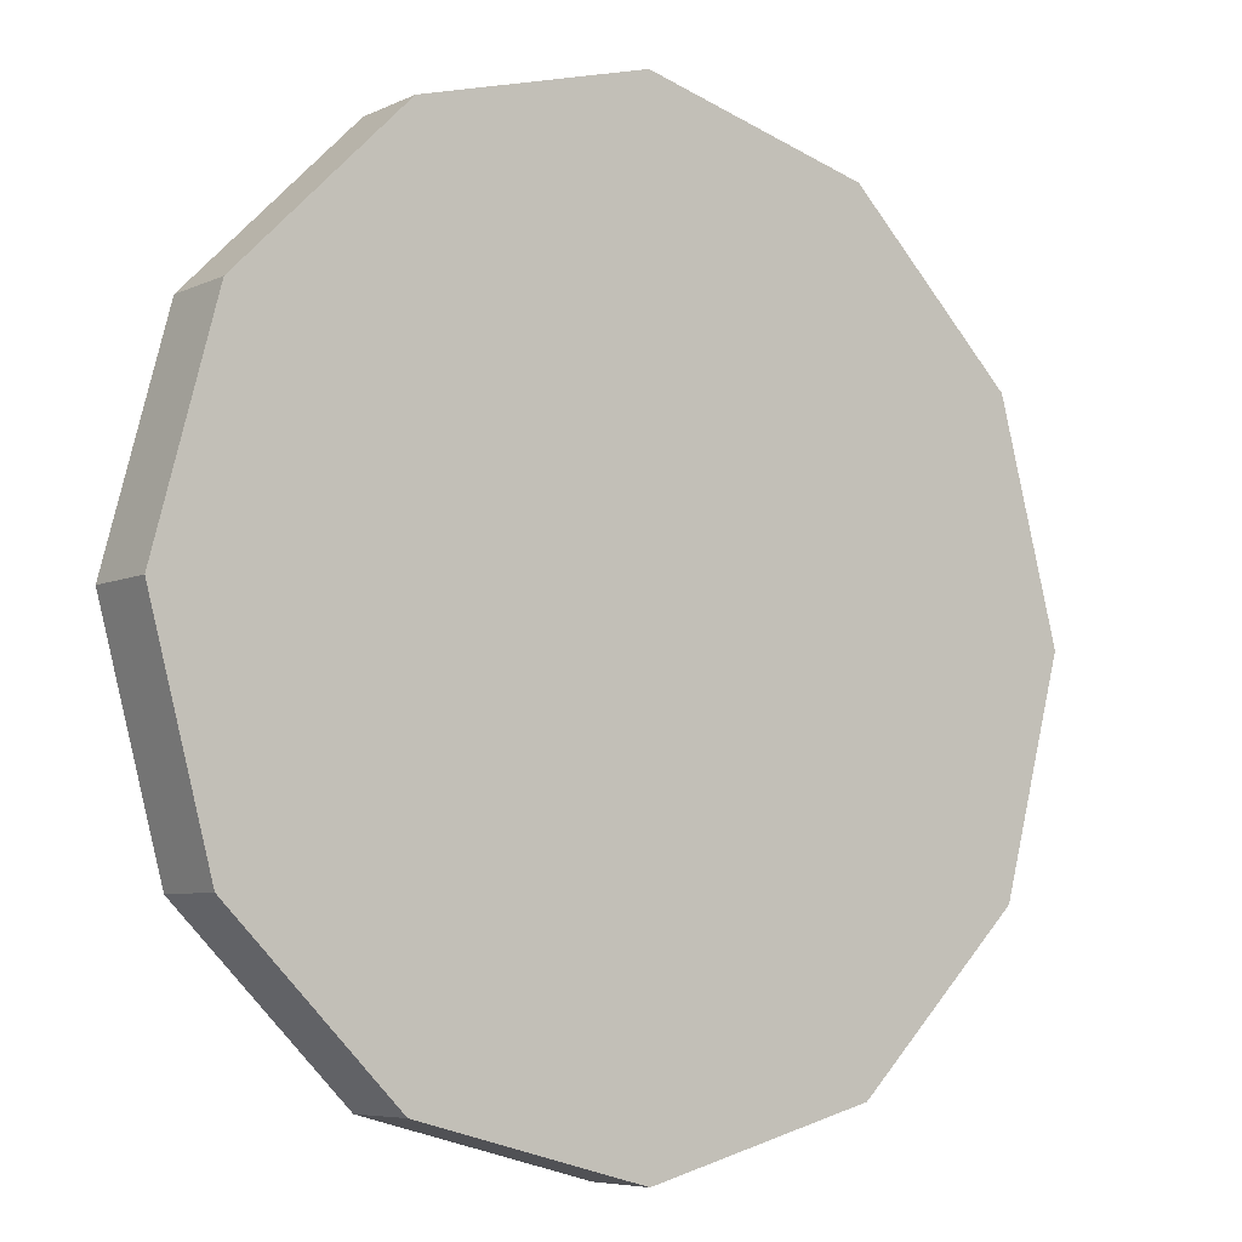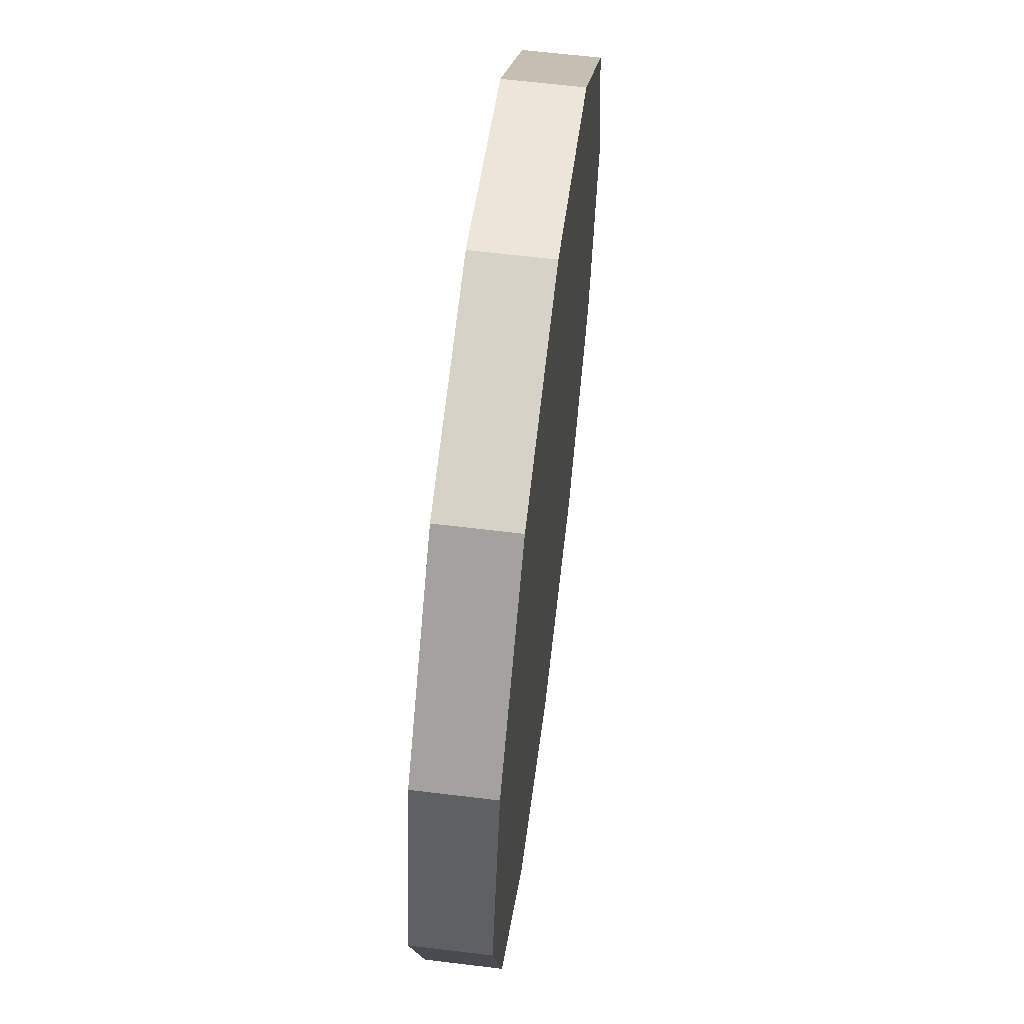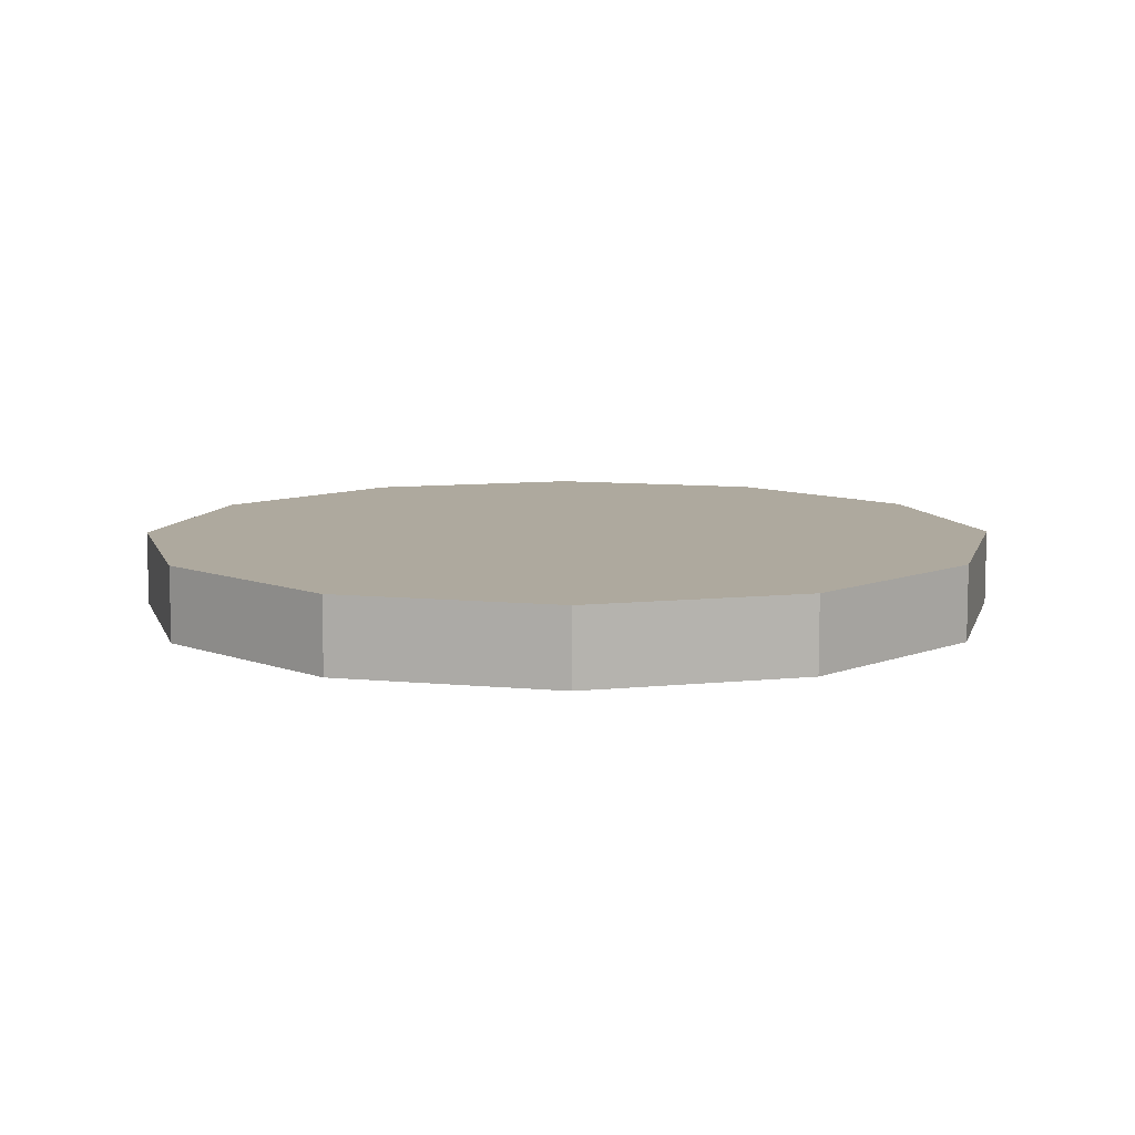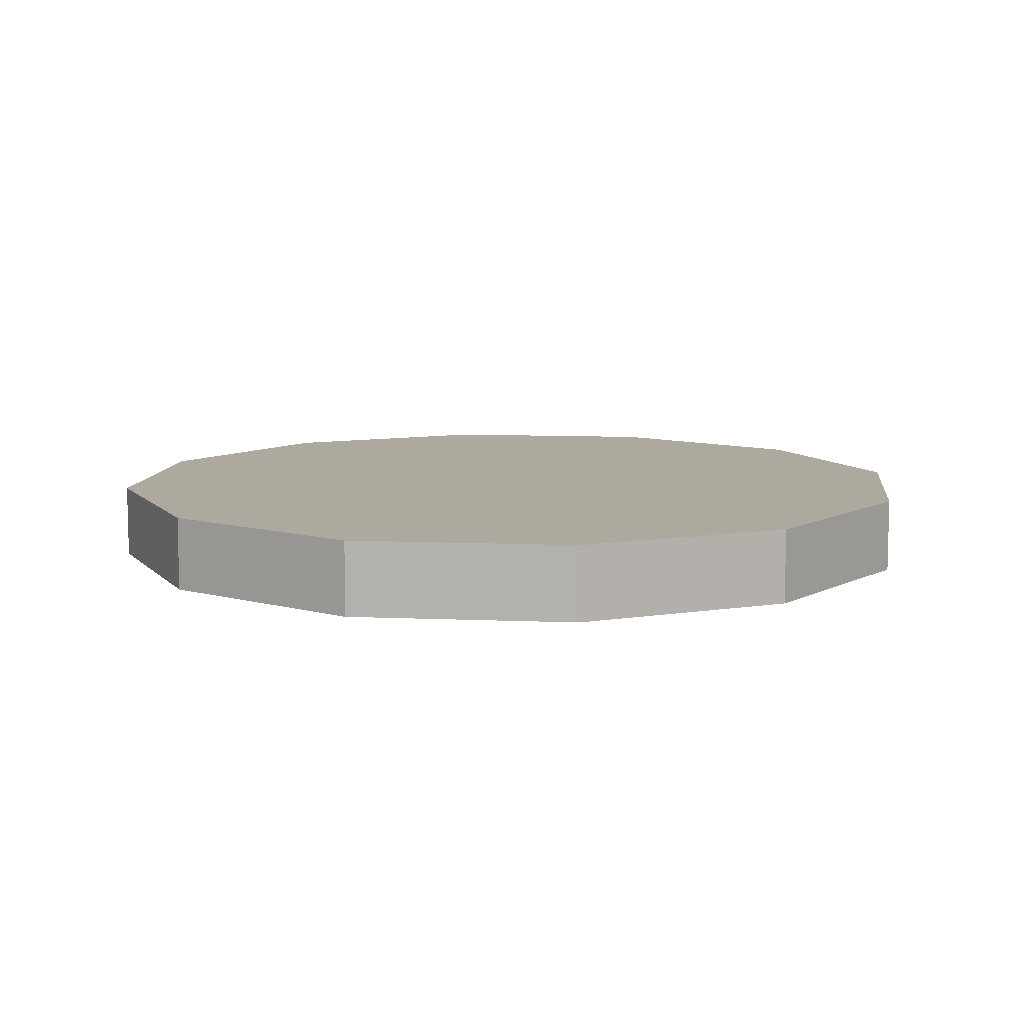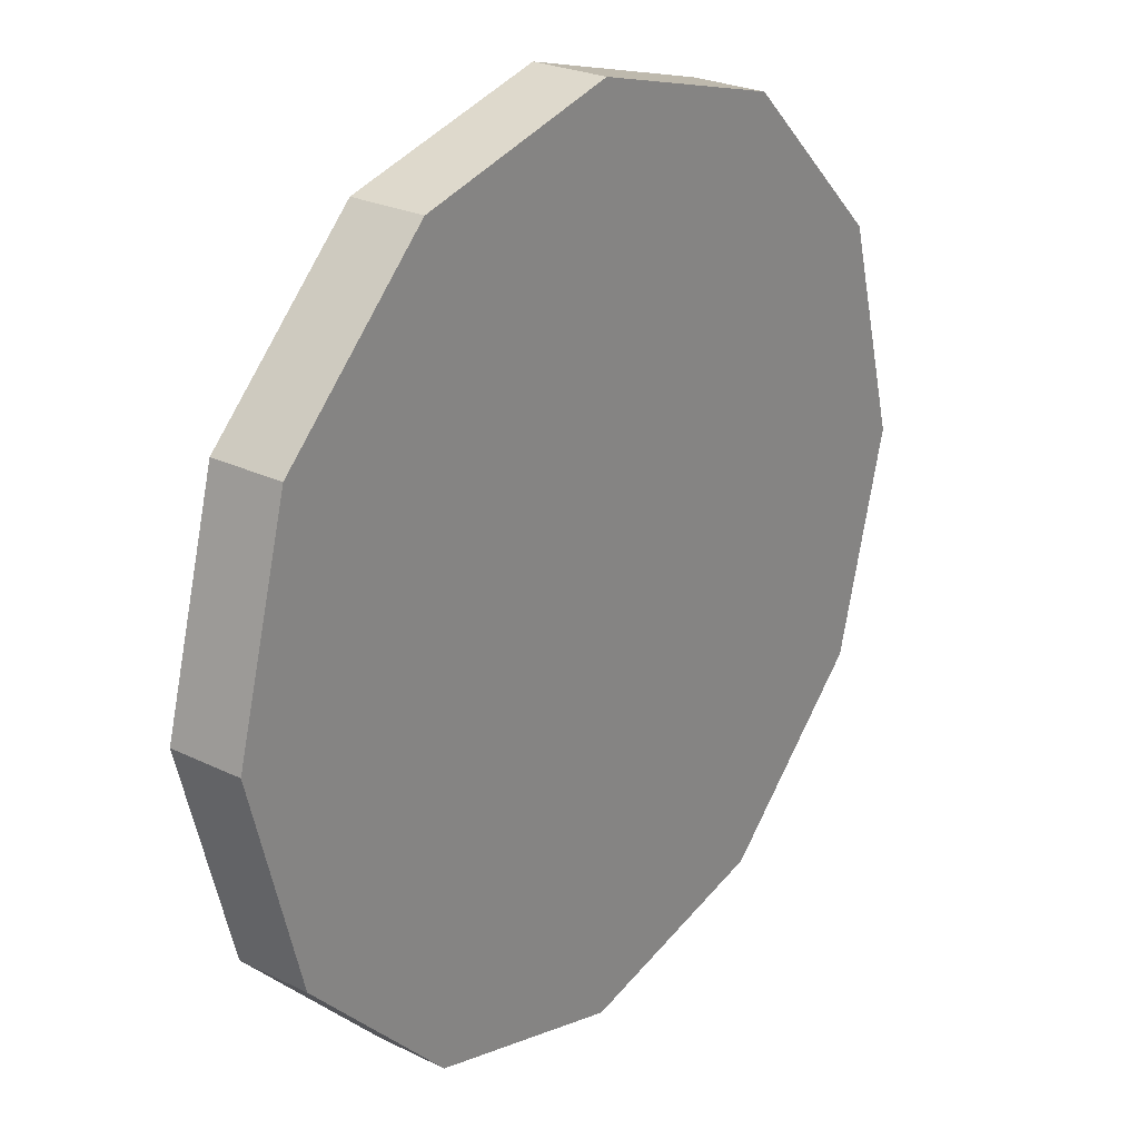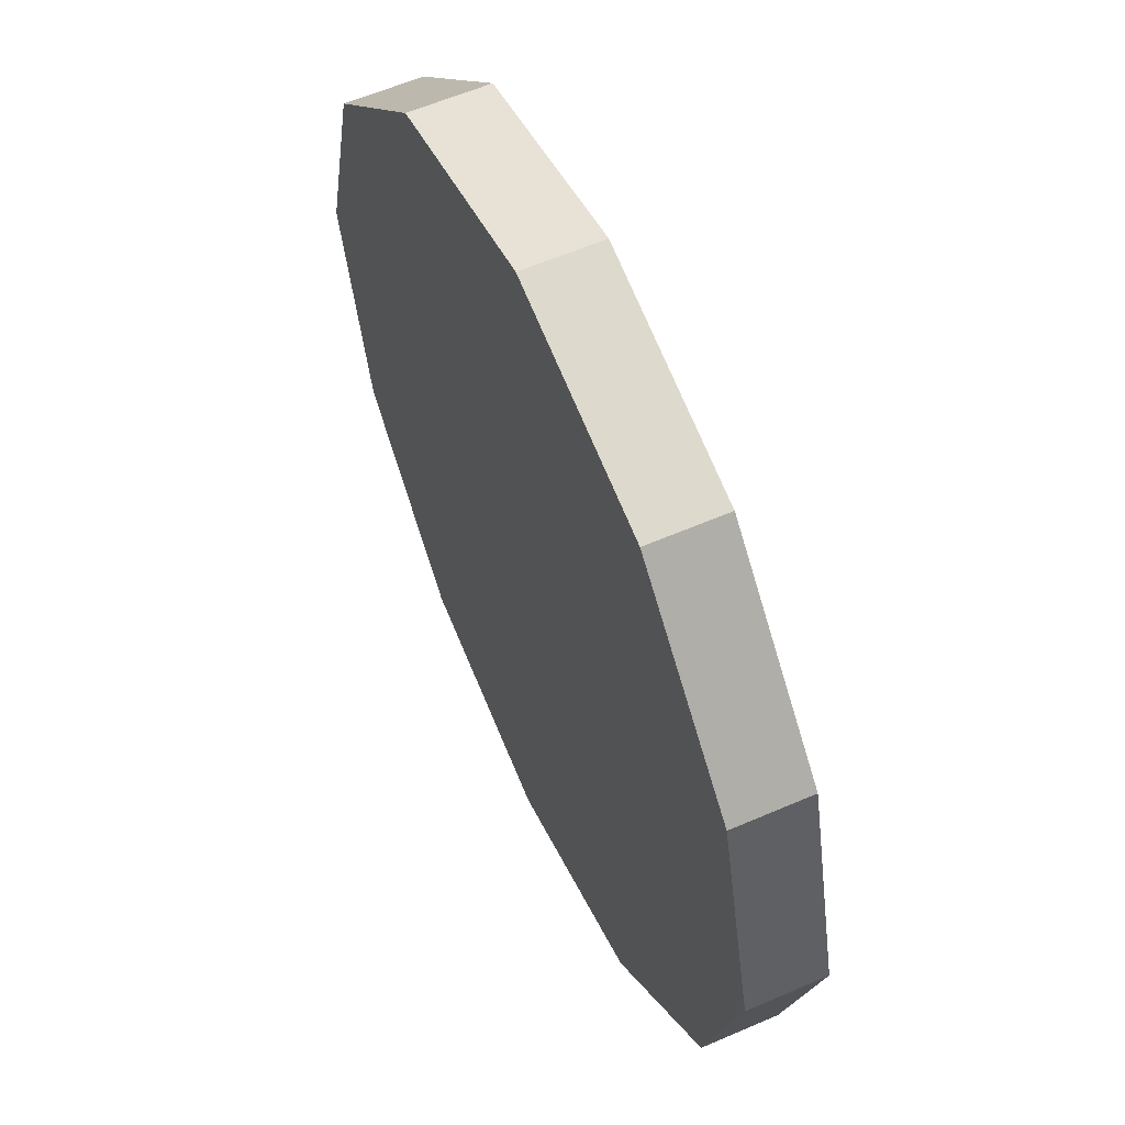
<metadata>
{"format":"obj","ext":"obj","renderer":"f3d","projection":"perspective","resolution":1024,"background":"white","views":[{"elev":-6.4,"azim":143.6,"up":"+Z"},{"elev":61.9,"azim":-82.9,"up":"+Z"},{"elev":9.1,"azim":-120.5,"up":"+Y"},{"elev":9.1,"azim":141.6,"up":"+Y"},{"elev":25.0,"azim":128.5,"up":"+Z"},{"elev":59.0,"azim":65.9,"up":"+Z"}]}
</metadata>
<code>
g default
v 0.2371 -0.04055 0.4107
v 0.4107 -0.04055 0.2371
v 0.4743 -0.04055 -0
v 0.4107 -0.04055 -0.2371
v 0.2371 -0.04055 -0.4107
v -0 -0.04055 -0.4743
v -0.2371 -0.04055 -0.4107
v -0.4107 -0.04055 -0.2371
v -0.4743 -0.04055 0
v -0.4107 -0.04055 0.2371
v -0.2371 -0.04055 0.4107
v -0 -0.04055 0.4743
v 0.2371 0.04055 0.4107
v 0.4107 0.04055 0.2371
v 0.4743 0.04055 -0
v 0.4107 0.04055 -0.2371
v 0.2371 0.04055 -0.4107
v -0 0.04055 -0.4743
v -0.2371 0.04055 -0.4107
v -0.4107 0.04055 -0.2371
v -0.4743 0.04055 0
v -0.4107 0.04055 0.2371
v -0.2371 0.04055 0.4107
v -0 0.04055 0.4743
v -0 -0.04055 -0
v -0 0.04055 -0
g polySurface72 pCube18
f 1 2 14 13
f 2 3 15 14
f 3 4 16 15
f 4 5 17 16
f 5 6 18 17
f 6 7 19 18
f 7 8 20 19
f 8 9 21 20
f 9 10 22 21
f 10 11 23 22
f 11 12 24 23
f 12 1 13 24
f 2 1 25
f 3 2 25
f 4 3 25
f 5 4 25
f 6 5 25
f 7 6 25
f 8 7 25
f 9 8 25
f 10 9 25
f 11 10 25
f 12 11 25
f 1 12 25
f 13 14 26
f 14 15 26
f 15 16 26
f 16 17 26
f 17 18 26
f 18 19 26
f 19 20 26
f 20 21 26
f 21 22 26
f 22 23 26
f 23 24 26
f 24 13 26

</code>
